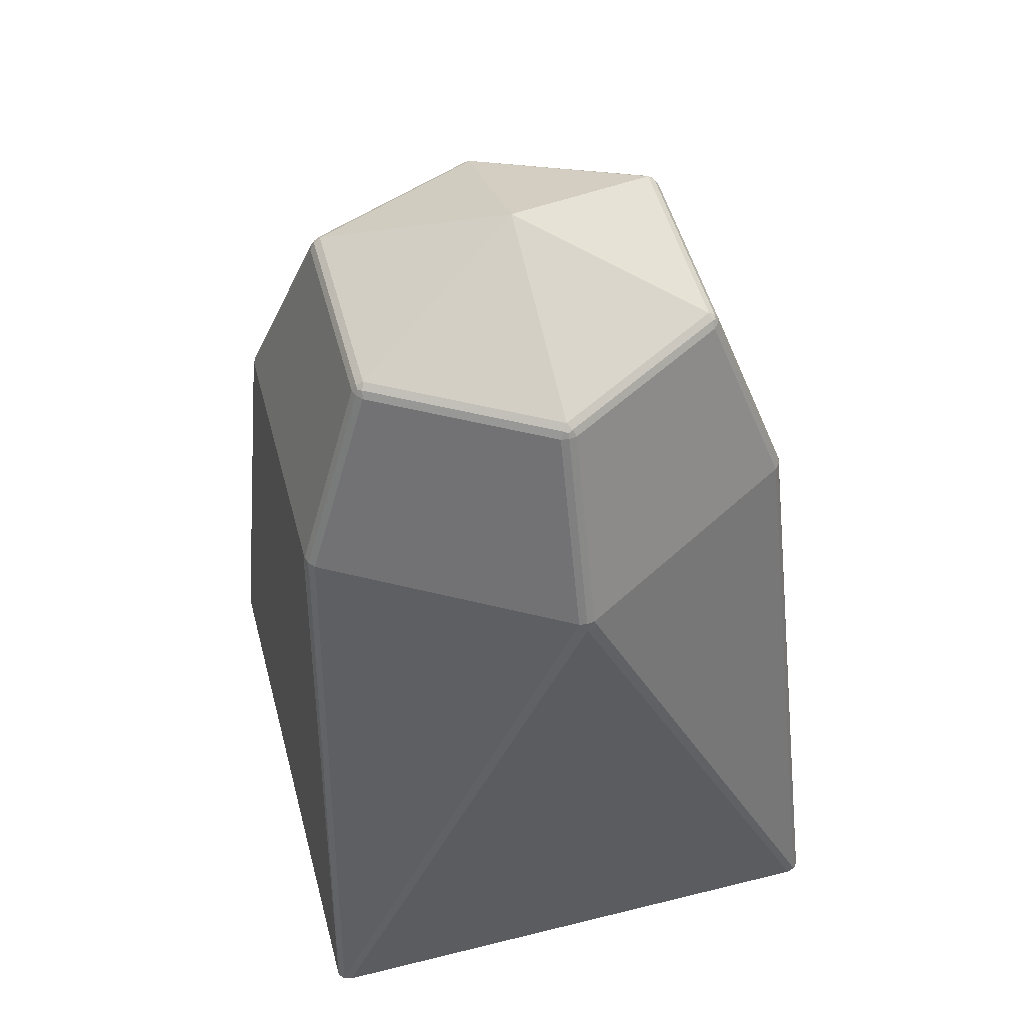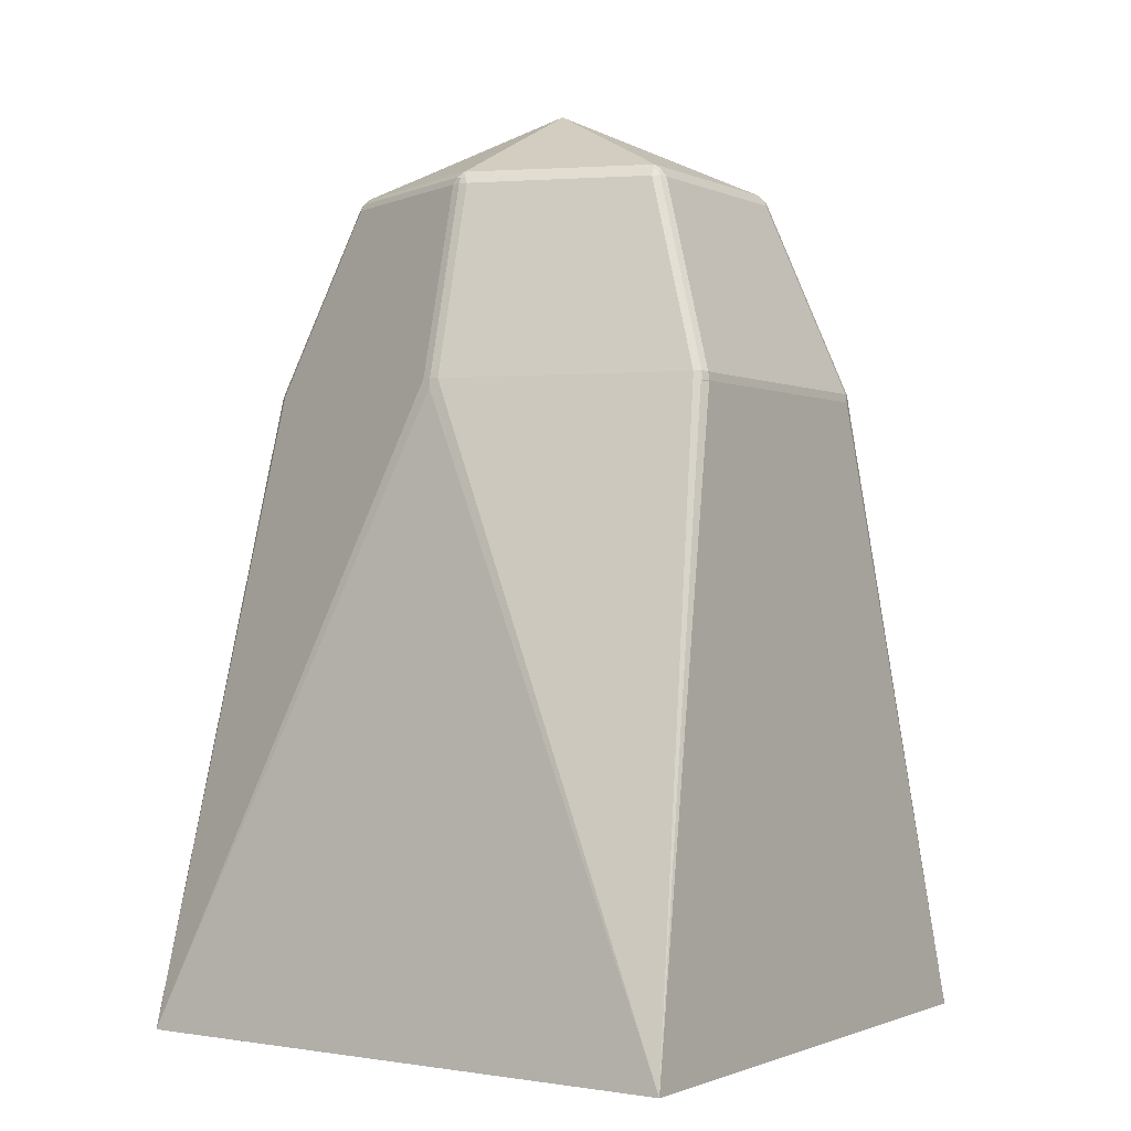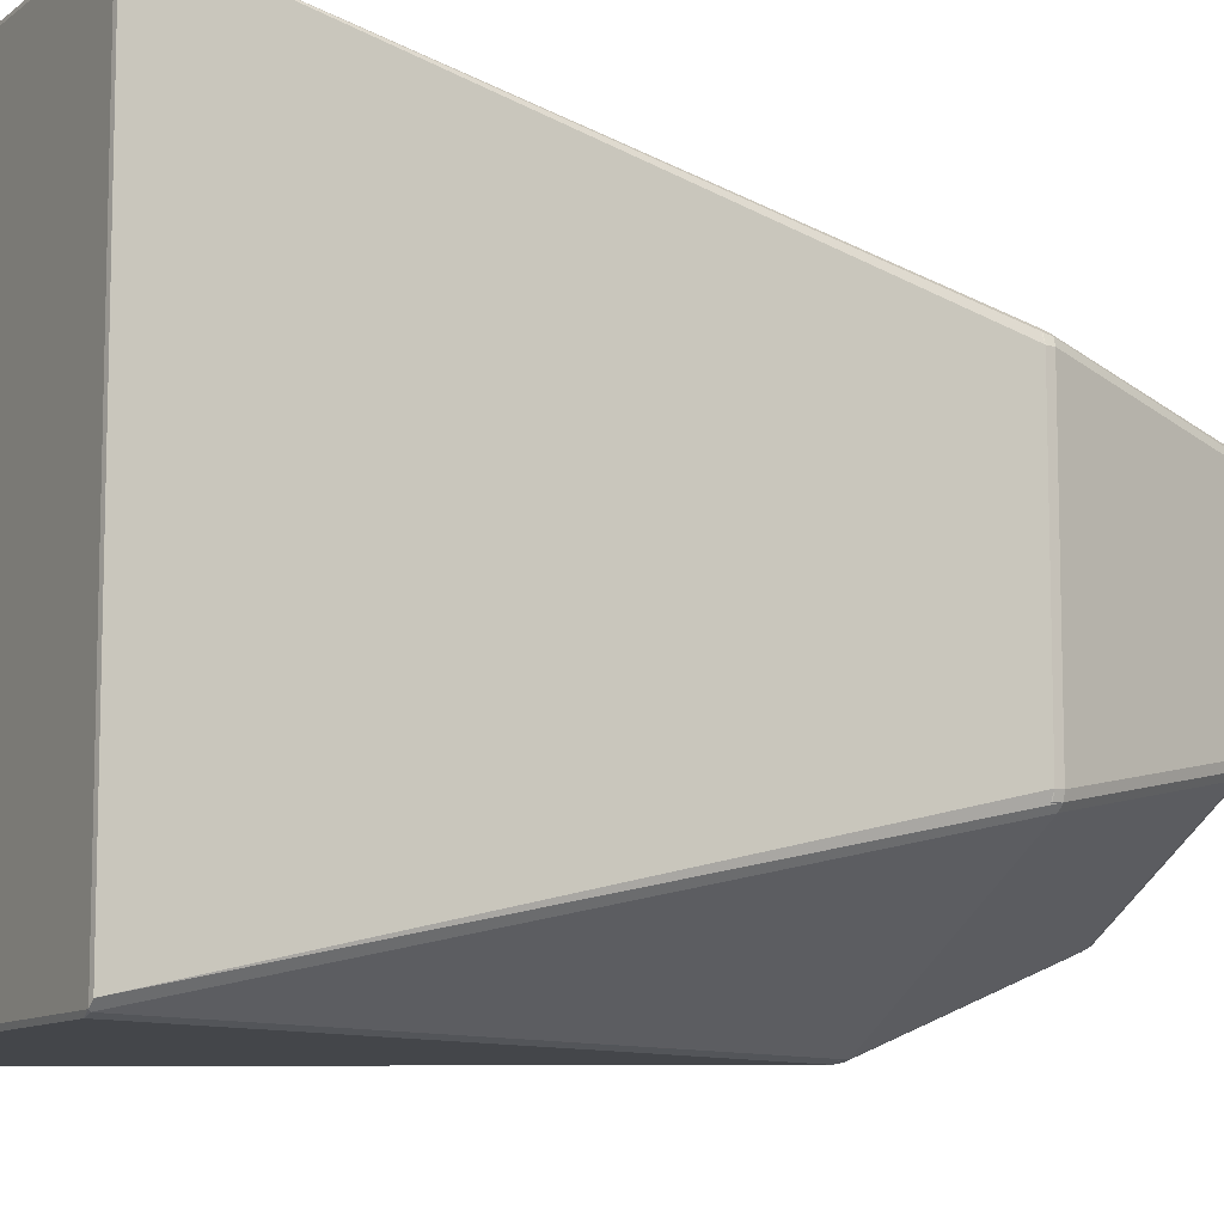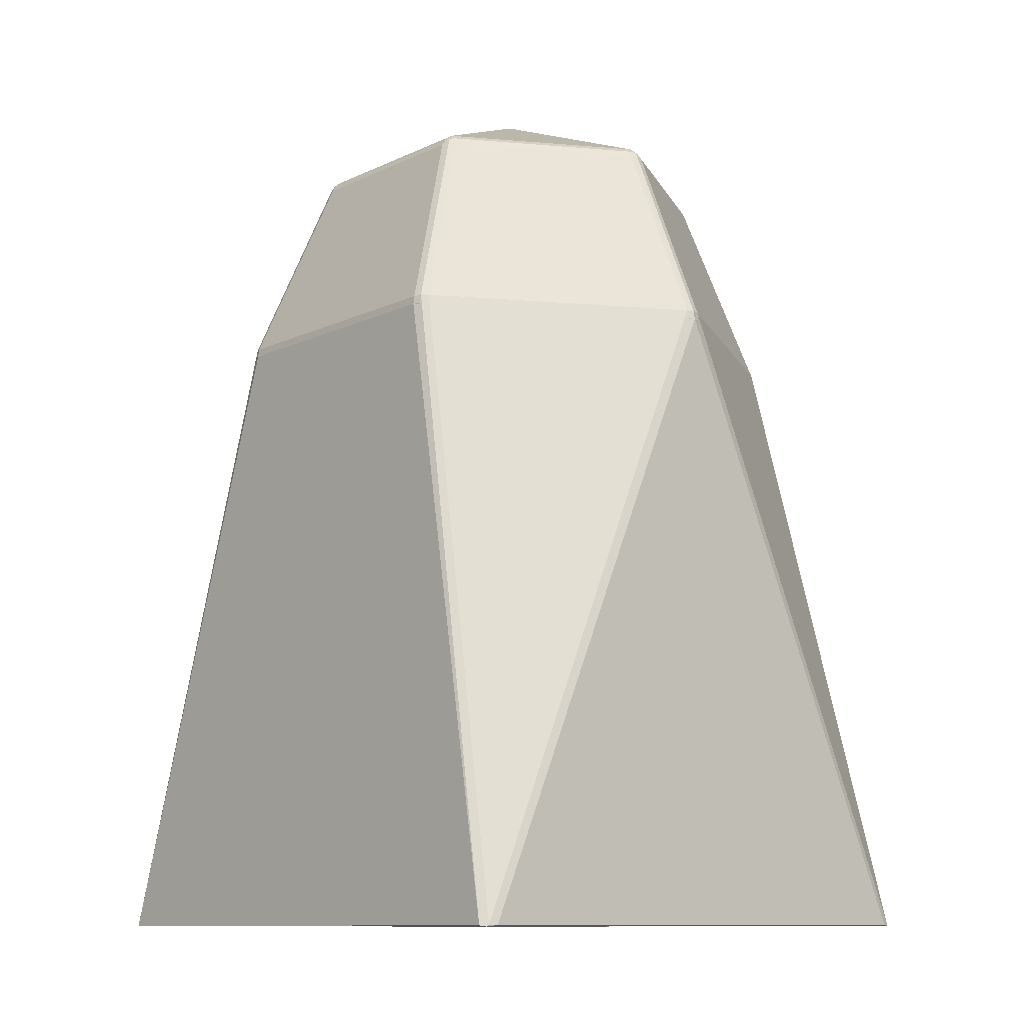
<metadata>
{"format":"obj","ext":"obj","renderer":"f3d","projection":"perspective","resolution":1024,"background":"white","views":[{"elev":52.1,"azim":165.0,"up":"+Y"},{"elev":-1.1,"azim":33.9,"up":"+Y"},{"elev":-9.9,"azim":61.2,"up":"+Z"},{"elev":-11.1,"azim":138.2,"up":"+Y"}]}
</metadata>
<code>
o Plane
v -0.002148 1.111 0.01412
v -0.002148 3.111 0.01412
v 0.6988 0.1127 0.5725
v -0.6988 0.1127 0.5725
v 0 0.1127 0.5725
v 0 0.1127 -0.8251
v 0 0.2499 -0.2837
v -0.97 0 0.97
v -0.9769 0.008637 0.9672
v -0.9845 0.00253 0.9816
v 0.97 0 0.97
v 0.9769 0.008637 0.9672
v 0.9845 0.00253 0.9816
v -0.9767 0.008709 -0.9523
v -0.9038 0.01625 -0.9748
v -0.97 0 -0.97
v -0.941 0.01629 -0.9647
v -0.9644 0.006065 -0.9747
v -0.9369 0.004759 -0.9838
v -0.9841 0.003447 -0.9518
v 0.97 0 -0.97
v 0.9038 0.01625 -0.9748
v 0.9767 0.008709 -0.9523
v 0.9369 0.004759 -0.9838
v 0.9644 0.006065 -0.9747
v 0.941 0.01629 -0.9647
v 0.9841 0.003447 -0.9518
v -0.2686 0.1724 0.238
v -0.2887 0.1412 0.2812
v -0.2438 0.1734 0.2855
v -0.2721 0.151 0.2611
v -0.2647 0.1551 0.2665
v -0.2616 0.1516 0.2771
v -0.2611 0.1715 0.2643
v 0.2887 0.1412 0.2812
v 0.2686 0.1724 0.238
v 0.2438 0.1734 0.2855
v 0.2721 0.151 0.2611
v 0.2647 0.1551 0.2665
v 0.2611 0.1715 0.2643
v 0.2616 0.1516 0.2771
v -0.2686 0.1724 -0.238
v -0.238 0.1724 -0.2686
v -0.2886 0.1412 -0.296
v -0.2592 0.1701 -0.2592
v -0.2641 0.1546 -0.2664
v -0.262 0.1511 -0.2742
v -0.2721 0.151 -0.2691
v 0.2686 0.1724 -0.238
v 0.2886 0.1412 -0.296
v 0.238 0.1724 -0.2686
v 0.2721 0.151 -0.2691
v 0.2641 0.1546 -0.2664
v 0.262 0.1511 -0.2742
v 0.2592 0.1701 -0.2592
v -0.3879 0.9362 0.4006
v -0.4121 0.9067 0.3816
v -0.3862 0.9072 0.4272
v -0.4066 0.9275 0.3891
v -0.4036 0.9238 0.4085
v -0.4054 0.907 0.408
v -0.3882 0.9278 0.4214
v 0.3862 0.9072 0.4272
v 0.4121 0.9067 0.3816
v 0.3879 0.9362 0.4006
v 0.4054 0.907 0.408
v 0.4036 0.9238 0.4085
v 0.4066 0.9275 0.3891
v 0.3882 0.9278 0.4214
v -0.4121 0.9067 -0.3816
v -0.3879 0.9362 -0.3879
v -0.3816 0.9067 -0.4121
v -0.4075 0.9276 -0.3859
v -0.4026 0.9237 -0.4026
v -0.3859 0.9276 -0.4075
v -0.4031 0.9067 -0.4031
v 0.3879 0.9362 -0.3879
v 0.4121 0.9067 -0.3816
v 0.3816 0.9067 -0.4121
v 0.4075 0.9276 -0.3859
v 0.4026 0.9237 -0.4026
v 0.4031 0.9067 -0.4031
v 0.3859 0.9276 -0.4075
v -0.02862 2.79 -0.6894
v -0.002148 2.831 -0.6611
v 0.02432 2.79 -0.6894
v -0.01722 2.814 -0.6784
v -0.002148 2.809 -0.6855
v 0.01292 2.814 -0.6784
v -0.002148 2.792 -0.6948
v -0.02862 2.139 -0.9589
v 0.02432 2.139 -0.9589
v 0.02432 2.083 -0.9589
v -0.02862 2.083 -0.9589
v -0.002148 2.141 -0.9643
v -0.002148 2.111 -0.9696
v 0.02642 2.111 -0.9625
v -0.002148 2.081 -0.9643
v -0.03071 2.111 -0.9625
v -0.02862 1.432 -0.6894
v 0.02432 1.432 -0.6894
v -0.002148 1.391 -0.6611
v -0.002148 1.43 -0.6948
v -0.002148 1.413 -0.6855
v 0.01292 1.408 -0.6784
v -0.01722 1.408 -0.6784
v 0.6204 2.79 -0.3147
v 0.5939 2.79 -0.3606
v 0.5826 2.831 -0.3235
v 0.6118 2.792 -0.3403
v 0.6037 2.809 -0.3357
v 0.59 2.814 -0.3452
v 0.6051 2.814 -0.3191
v 0.8537 2.139 -0.4495
v 0.8537 2.083 -0.4495
v 0.8273 2.083 -0.4953
v 0.8273 2.139 -0.4953
v 0.8579 2.111 -0.4495
v 0.8498 2.111 -0.4778
v 0.8452 2.081 -0.4751
v 0.8294 2.111 -0.4989
v 0.8452 2.141 -0.4751
v 0.6204 1.432 -0.3147
v 0.5826 1.391 -0.3235
v 0.5939 1.432 -0.3606
v 0.6051 1.408 -0.3191
v 0.6037 1.413 -0.3357
v 0.59 1.408 -0.3452
v 0.6118 1.43 -0.3403
v 0.5919 2.79 0.3852
v 0.6204 2.79 0.343
v 0.5825 2.831 0.3517
v 0.6111 2.792 0.3675
v 0.6031 2.809 0.3631
v 0.6051 2.814 0.3473
v 0.5884 2.814 0.3715
v 0.8239 2.14 0.5174
v 0.8239 2.082 0.5174
v 0.8537 2.083 0.4777
v 0.8537 2.139 0.4777
v 0.825 2.111 0.5209
v 0.8487 2.111 0.5042
v 0.844 2.08 0.5014
v 0.8579 2.111 0.4777
v 0.844 2.142 0.5014
v 0.5919 1.432 0.3852
v 0.5825 1.391 0.3517
v 0.6204 1.432 0.343
v 0.5884 1.408 0.3715
v 0.6031 1.413 0.3631
v 0.6051 1.408 0.3473
v 0.6111 1.43 0.3675
v -0.03005 2.789 0.6118
v 0.02576 2.789 0.6118
v -0.002148 2.831 0.5888
v -0.002148 2.79 0.6162
v -0.002148 2.808 0.6094
v 0.01317 2.813 0.6039
v -0.01747 2.813 0.6039
v -0.03085 2.14 0.7689
v -0.03085 2.082 0.7689
v 0.02655 2.082 0.7689
v 0.02655 2.14 0.7689
v -0.03167 2.111 0.7715
v -0.002148 2.111 0.7754
v -0.002148 2.081 0.7724
v 0.02738 2.111 0.7715
v -0.002148 2.141 0.7724
v -0.03005 1.433 0.6118
v -0.002148 1.391 0.5888
v 0.02576 1.433 0.6118
v -0.01747 1.409 0.6039
v -0.002148 1.414 0.6094
v 0.01317 1.409 0.6039
v -0.002148 1.432 0.6162
v -0.6247 2.79 0.343
v -0.5961 2.79 0.3852
v -0.5868 2.831 0.3517
v -0.6154 2.792 0.3675
v -0.6074 2.809 0.3631
v -0.5927 2.814 0.3715
v -0.6094 2.814 0.3473
v -0.858 2.139 0.4777
v -0.858 2.083 0.4777
v -0.8282 2.082 0.5174
v -0.8282 2.14 0.5174
v -0.8622 2.111 0.4777
v -0.853 2.111 0.5042
v -0.8483 2.08 0.5014
v -0.8293 2.111 0.5209
v -0.8483 2.142 0.5014
v -0.6247 1.432 0.343
v -0.5868 1.391 0.3517
v -0.5961 1.432 0.3852
v -0.6094 1.408 0.3473
v -0.6074 1.413 0.3631
v -0.5927 1.408 0.3715
v -0.6154 1.43 0.3675
v -0.5982 2.79 -0.3606
v -0.6247 2.79 -0.3147
v -0.5869 2.831 -0.3235
v -0.6161 2.792 -0.3403
v -0.608 2.809 -0.3357
v -0.6094 2.814 -0.3191
v -0.5943 2.814 -0.3452
v -0.8316 2.139 -0.4953
v -0.8316 2.083 -0.4953
v -0.858 2.083 -0.4495
v -0.858 2.139 -0.4495
v -0.8337 2.111 -0.4989
v -0.8541 2.111 -0.4778
v -0.8495 2.081 -0.4751
v -0.8622 2.111 -0.4495
v -0.8495 2.141 -0.4751
v -0.5982 1.432 -0.3606
v -0.5869 1.391 -0.3235
v -0.6247 1.432 -0.3147
v -0.5943 1.408 -0.3452
v -0.608 1.413 -0.3357
v -0.6094 1.408 -0.3191
v -0.6161 1.43 -0.3403
v 0.02513 0.1873 0.4358
v -0.02513 0.1873 0.4358
v 0 0.1473 0.4779
v -0 0.1855 0.4424
v -0 0.1688 0.4478
v -0.008437 0.164 0.4513
v 0.008436 0.164 0.4513
v -1e-05 0.9362 0.6247
v -0.02622 0.907 0.6361
v 0.0262 0.907 0.6361
v -0.01695 0.9276 0.637
v -1e-05 0.9235 0.6427
v -1e-05 0.9054 0.642
v 0.01692 0.9276 0.637
v 0.6988 0.1127 -0.791
v 0.646 0.1127 -0.8251
v 0.6804 0.1139 -0.8014
v 0.6833 0.1127 -0.8151
v -0.646 0.1127 -0.8251
v -0.6988 0.1127 -0.791
v -0.6804 0.1139 -0.8014
v -0.6833 0.1127 -0.8151
v 0.2837 0.2499 -0.2532
v 0.2532 0.2499 -0.2837
v 0.2748 0.2499 -0.2748
v 0.2837 0.2499 0.2532
v 0.2588 0.2511 0.3004
v 0.2764 0.2503 0.2796
v -0.2837 0.2499 0.2532
v -0.2588 0.2511 0.3004
v -0.2764 0.2503 0.2796
v -0.2837 0.2499 -0.2532
v -0.2532 0.2499 -0.2837
v -0.2748 0.2499 -0.2748
v 0.02534 0.2628 0.457
v -0.02535 0.2628 0.457
v -1e-06 0.2633 0.464
v 0 0 0.97
v 0 0.008598 0.9674
v 0 0.002518 0.9817
v 0 0.1724 -0.2686
v 0 0.1412 -0.2959
v 0 0.1511 -0.2742
v -0 0.9362 -0.3879
v 0 0.9067 -0.4121
v -0 0.9276 -0.4074
v 0 0.01625 -0.9748
v 0 0 -0.97
v 0 0.004759 -0.9838
f 231 256 248 63
f 7 262 43 254
f 4 5 224 29
f 51 262 7 245
f 265 229 65 77
f 251 257 230 58
f 206 199 84 91
f 56 229 265 71
f 1 102 124
f 201 2 85
f 1 216 102
f 85 2 109
f 137 130 154 163
f 109 2 132
f 1 124 147
f 123 115 139 148
f 146 138 162 171
f 160 153 177 186
f 132 2 155
f 1 147 170
f 1 170 193
f 169 161 185 194
f 178 2 201
f 155 2 178
f 1 193 216
f 183 176 200 209
f 192 184 208 217
f 101 93 116 125
f 215 207 94 100
f 114 107 131 140
f 92 86 108 117
f 3 236 238 50 35
f 42 28 250 253
f 260 5 4 9
f 3 5 260 12
f 266 7 254 72
f 224 5 3 35
f 253 250 57 70
f 242 241 4 29 44
f 256 222 37 248
f 6 268 15 240
f 30 223 257 251
f 11 259 269 21
f 36 49 244 247
f 14 9 4 241
f 245 7 266 79
f 238 237 6 263 50
f 22 268 6 237
f 263 6 240 242 44
f 12 23 236 3
f 247 244 78 64
f 14 17 18 20
f 15 19 18 17
f 16 20 18 19
f 21 24 25 27
f 22 26 25 24
f 23 27 25 26
f 28 31 32 34
f 29 33 32 31
f 30 34 32 33
f 35 38 39 41
f 36 40 39 38
f 37 41 39 40
f 42 45 46 48
f 43 47 46 45
f 44 48 46 47
f 49 52 53 55
f 50 54 53 52
f 51 55 53 54
f 56 59 60 62
f 57 61 60 59
f 58 62 60 61
f 63 66 67 69
f 64 68 67 66
f 65 69 67 68
f 70 73 74 76
f 71 75 74 73
f 72 76 74 75
f 77 80 81 83
f 78 82 81 80
f 79 83 81 82
f 84 87 88 90
f 85 89 88 87
f 86 90 88 89
f 91 95 96 99
f 92 97 96 95
f 93 98 96 97
f 94 99 96 98
f 100 103 104 106
f 101 105 104 103
f 102 106 104 105
f 107 110 111 113
f 108 112 111 110
f 109 113 111 112
f 114 118 119 122
f 115 120 119 118
f 116 121 119 120
f 117 122 119 121
f 123 126 127 129
f 124 128 127 126
f 125 129 127 128
f 130 133 134 136
f 131 135 134 133
f 132 136 134 135
f 137 141 142 145
f 138 143 142 141
f 139 144 142 143
f 140 145 142 144
f 146 149 150 152
f 147 151 150 149
f 148 152 150 151
f 153 156 157 159
f 154 158 157 156
f 155 159 157 158
f 160 164 165 168
f 161 166 165 164
f 162 167 165 166
f 163 168 165 167
f 169 172 173 175
f 170 174 173 172
f 171 175 173 174
f 176 179 180 182
f 177 181 180 179
f 178 182 180 181
f 183 187 188 191
f 184 189 188 187
f 185 190 188 189
f 186 191 188 190
f 192 195 196 198
f 193 197 196 195
f 194 198 196 197
f 199 202 203 205
f 200 204 203 202
f 201 205 203 204
f 206 210 211 214
f 207 212 211 210
f 208 213 211 212
f 209 214 211 213
f 215 218 219 221
f 216 220 219 218
f 217 221 219 220
f 222 225 226 228
f 223 227 226 225
f 224 228 226 227
f 229 232 233 235
f 230 234 233 232
f 231 235 233 234
f 236 239 238
f 239 237 238
f 240 243 242
f 243 241 242
f 16 8 10 20
f 20 10 9 14
f 11 21 27 13
f 13 27 23 12
f 269 16 19 270
f 270 19 15 268
f 44 29 31 48
f 48 31 28 42
f 224 35 41 228
f 228 41 37 222
f 35 50 52 38
f 38 52 49 36
f 263 44 47 264
f 264 47 43 262
f 240 15 17 243
f 243 17 14 241
f 70 57 59 73
f 73 59 56 71
f 231 63 69 235
f 235 69 65 229
f 64 78 80 68
f 68 80 77 65
f 266 72 75 267
f 267 75 71 265
f 245 79 82 246
f 246 82 78 244
f 248 37 40 249
f 249 40 36 247
f 251 58 61 252
f 252 61 57 250
f 254 43 45 255
f 255 45 42 253
f 86 92 95 90
f 90 95 91 84
f 93 101 103 98
f 98 103 100 94
f 107 114 122 110
f 110 122 117 108
f 115 123 129 120
f 120 129 125 116
f 124 102 105 128
f 128 105 101 125
f 92 117 121 97
f 97 121 116 93
f 108 86 89 112
f 112 89 85 109
f 130 137 145 133
f 133 145 140 131
f 138 146 152 143
f 143 152 148 139
f 123 148 151 126
f 126 151 147 124
f 139 115 118 144
f 144 118 114 140
f 109 132 135 113
f 113 135 131 107
f 153 160 168 156
f 156 168 163 154
f 161 169 175 166
f 166 175 171 162
f 154 130 136 158
f 158 136 132 155
f 146 171 174 149
f 149 174 170 147
f 162 138 141 167
f 167 141 137 163
f 176 183 191 179
f 179 191 186 177
f 184 192 198 189
f 189 198 194 185
f 193 170 172 197
f 197 172 169 194
f 160 186 190 164
f 164 190 185 161
f 177 153 159 181
f 181 159 155 178
f 199 206 214 202
f 202 214 209 200
f 207 215 221 212
f 212 221 217 208
f 216 193 195 220
f 220 195 192 217
f 183 209 213 187
f 187 213 208 184
f 200 176 182 204
f 204 182 178 201
f 102 216 218 106
f 106 218 215 100
f 206 91 99 210
f 210 99 94 207
f 84 199 205 87
f 87 205 201 85
f 29 224 227 33
f 33 227 223 30
f 58 230 232 62
f 62 232 229 56
f 257 223 225 258
f 258 225 222 256
f 22 237 239 26
f 26 239 236 23
f 51 245 246 55
f 55 246 244 49
f 63 248 249 66
f 66 249 247 64
f 30 251 252 34
f 34 252 250 28
f 72 254 255 76
f 76 255 253 70
f 230 257 258 234
f 234 258 256 231
f 260 9 10 261
f 261 10 8 259
f 12 260 261 13
f 13 261 259 11
f 50 263 264 54
f 54 264 262 51
f 79 266 267 83
f 83 267 265 77
f 21 269 270 24
f 24 270 268 22
f 8 16 269 259
o Plane.001
v -0.002148 3.111 0.01412
v -0.97 0 0.97
v -0.9845 0.00253 0.9816
v 0.97 0 0.97
v 0.9845 0.00253 0.9816
v -0.97 0 -0.97
v -0.9644 0.006065 -0.9747
v -0.9369 0.004759 -0.9838
v -0.9841 0.003447 -0.9518
v 0.97 0 -0.97
v 0.9369 0.004759 -0.9838
v 0.9644 0.006065 -0.9747
v 0.9841 0.003447 -0.9518
v -0.02862 2.79 -0.6894
v -0.002148 2.831 -0.6611
v 0.02432 2.79 -0.6894
v -0.01722 2.814 -0.6784
v -0.002148 2.809 -0.6855
v 0.01292 2.814 -0.6784
v -0.002148 2.792 -0.6948
v -0.02862 2.139 -0.9589
v 0.02432 2.139 -0.9589
v -0.002148 2.141 -0.9643
v -0.002148 2.111 -0.9696
v 0.6204 2.79 -0.3147
v 0.5939 2.79 -0.3606
v 0.5826 2.831 -0.3235
v 0.6118 2.792 -0.3403
v 0.6037 2.809 -0.3357
v 0.59 2.814 -0.3452
v 0.6051 2.814 -0.3191
v 0.8537 2.139 -0.4495
v 0.8273 2.139 -0.4953
v 0.8579 2.111 -0.4495
v 0.8452 2.141 -0.4751
v 0.5919 2.79 0.3852
v 0.6204 2.79 0.343
v 0.5825 2.831 0.3517
v 0.6111 2.792 0.3675
v 0.6031 2.809 0.3631
v 0.6051 2.814 0.3473
v 0.5884 2.814 0.3715
v 0.8239 2.14 0.5174
v 0.8537 2.139 0.4777
v 0.8579 2.111 0.4777
v 0.844 2.142 0.5014
v -0.03005 2.789 0.6118
v 0.02576 2.789 0.6118
v -0.002148 2.831 0.5888
v -0.002148 2.79 0.6162
v -0.002148 2.808 0.6094
v 0.01317 2.813 0.6039
v -0.01747 2.813 0.6039
v -0.03085 2.14 0.7689
v 0.02655 2.14 0.7689
v -0.002148 2.111 0.7754
v -0.002148 2.141 0.7724
v -0.6247 2.79 0.343
v -0.5961 2.79 0.3852
v -0.5868 2.831 0.3517
v -0.6154 2.792 0.3675
v -0.6074 2.809 0.3631
v -0.5927 2.814 0.3715
v -0.6094 2.814 0.3473
v -0.858 2.139 0.4777
v -0.8282 2.14 0.5174
v -0.8622 2.111 0.4777
v -0.8483 2.142 0.5014
v -0.5982 2.79 -0.3606
v -0.6247 2.79 -0.3147
v -0.5869 2.831 -0.3235
v -0.6161 2.792 -0.3403
v -0.608 2.809 -0.3357
v -0.6094 2.814 -0.3191
v -0.5943 2.814 -0.3452
v -0.8316 2.139 -0.4953
v -0.858 2.139 -0.4495
v -0.8622 2.111 -0.4495
v -0.8495 2.141 -0.4751
f 346 339 284 291
f 341 271 285
f 285 271 297
f 336 273 324 317 329
f 297 271 308
f 292 282 281 294 293
f 308 271 319
f 330 271 341
f 319 271 330
f 335 328 340 347
f 302 295 307 314
f 292 286 296 303
f 284 287 288 290
f 285 289 288 287
f 286 290 288 289
f 346 277 276 279 349
f 294 278 277 291 293
f 295 298 299 301
f 296 300 299 298
f 297 301 299 300
f 349 279 348 347
f 306 309 310 312
f 307 311 310 309
f 308 312 310 311
f 337 273 338 335
f 317 320 321 323
f 318 322 321 320
f 319 323 321 322
f 328 331 332 334
f 329 333 332 331
f 330 334 332 333
f 304 283 305 302
f 339 342 343 345
f 340 344 343 342
f 341 345 343 344
f 325 275 313 306 318
f 276 272 273 279
f 274 280 283 275
f 286 292 293 290
f 290 293 291 284
f 295 302 305 298
f 298 305 303 296
f 296 286 289 300
f 300 289 285 297
f 306 313 316 309
f 309 316 314 307
f 315 304 302 314
f 297 308 311 301
f 301 311 307 295
f 317 324 327 320
f 320 327 325 318
f 318 306 312 322
f 322 312 308 319
f 328 335 338 331
f 331 338 336 329
f 329 317 323 333
f 333 323 319 330
f 339 346 349 342
f 342 349 347 340
f 335 347 348 337
f 340 328 334 344
f 344 334 330 341
f 284 339 345 287
f 287 345 341 285
f 280 274 272 276
f 337 348 279 273
f 326 273 275
f 303 305 283 280 282
f 281 280 276 278
f 316 275 315 314
f 304 315 275 283
f 281 282 280
f 338 273 336
f 327 326 275 325
f 316 313 275
f 277 278 276
f 278 294 281
f 292 303 282
f 291 277 346
f 273 326 327 324
f 272 274 275 273

</code>
